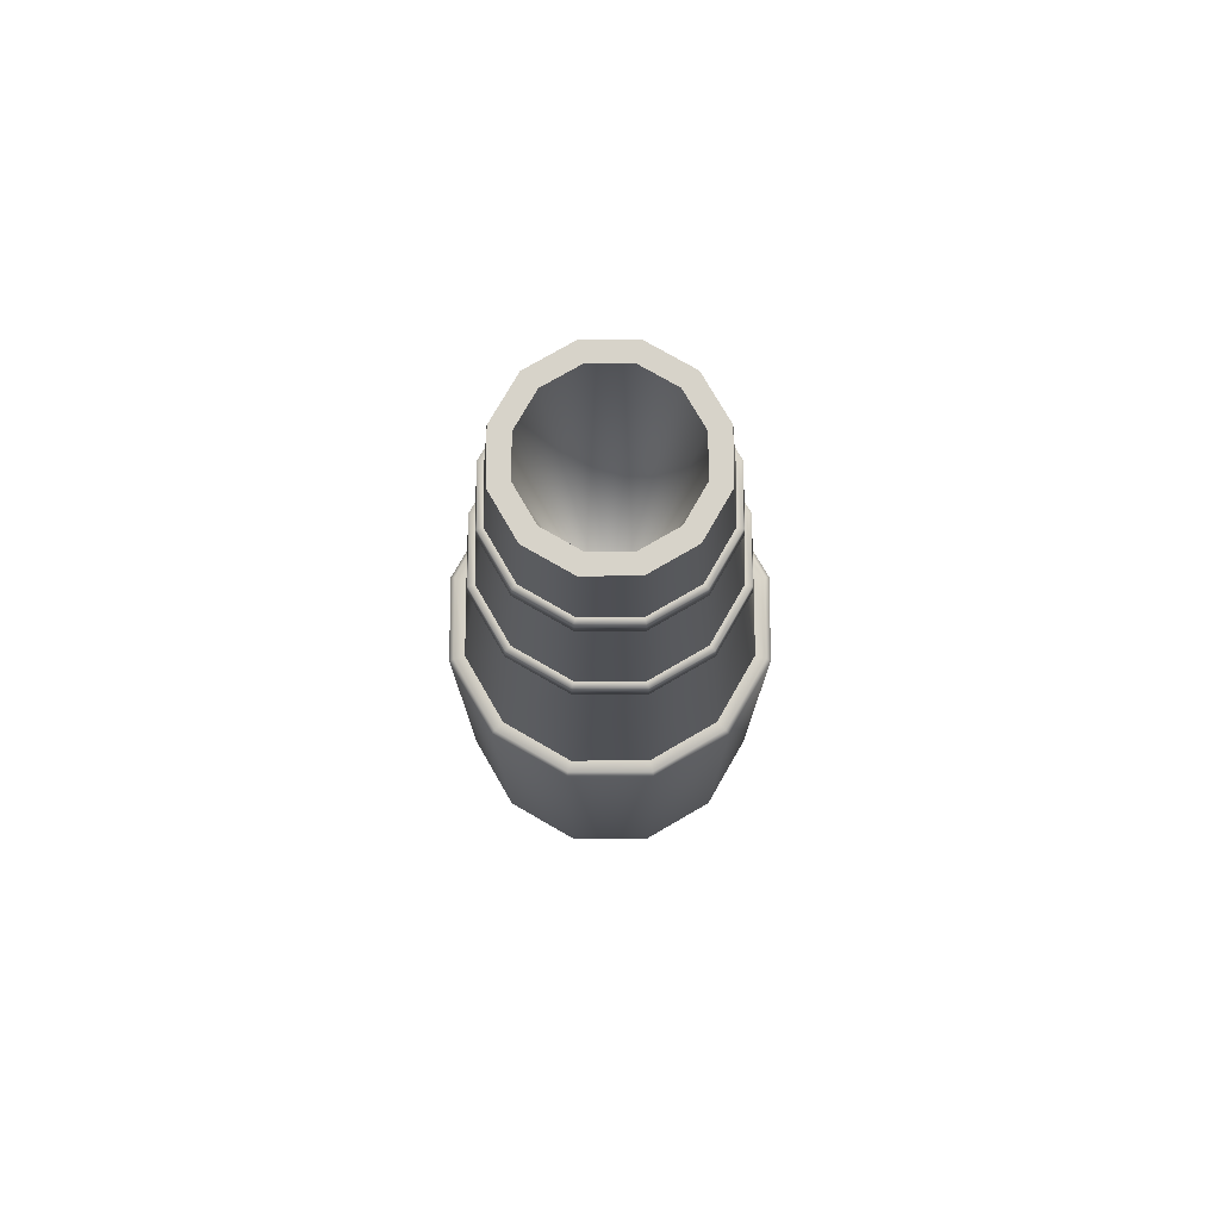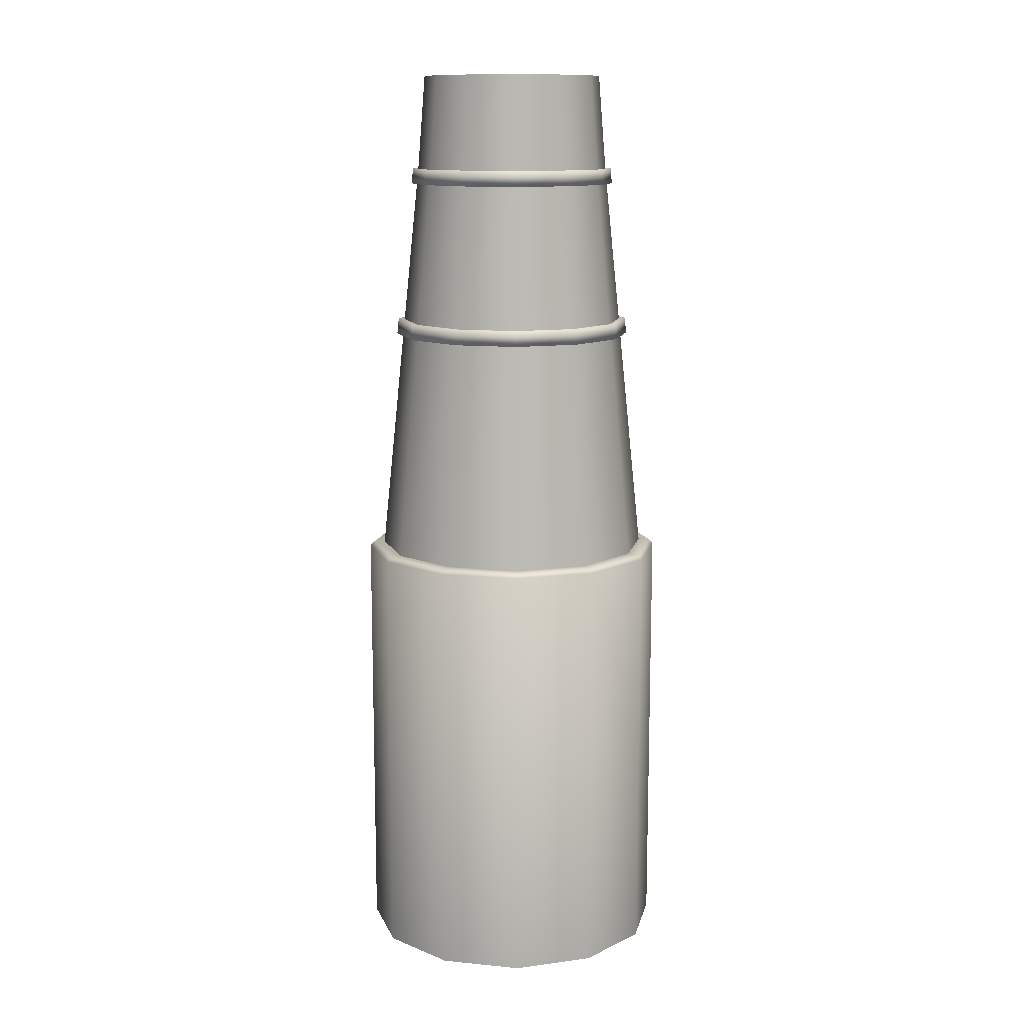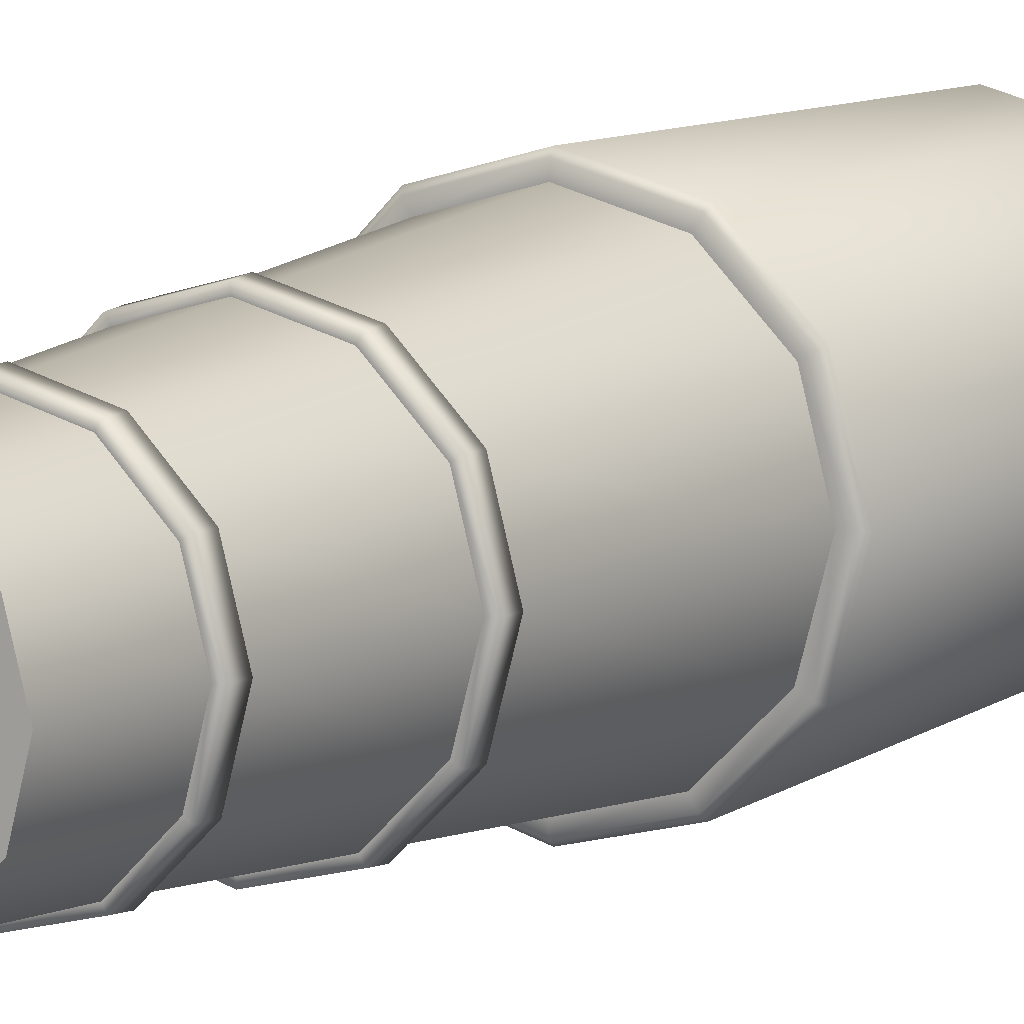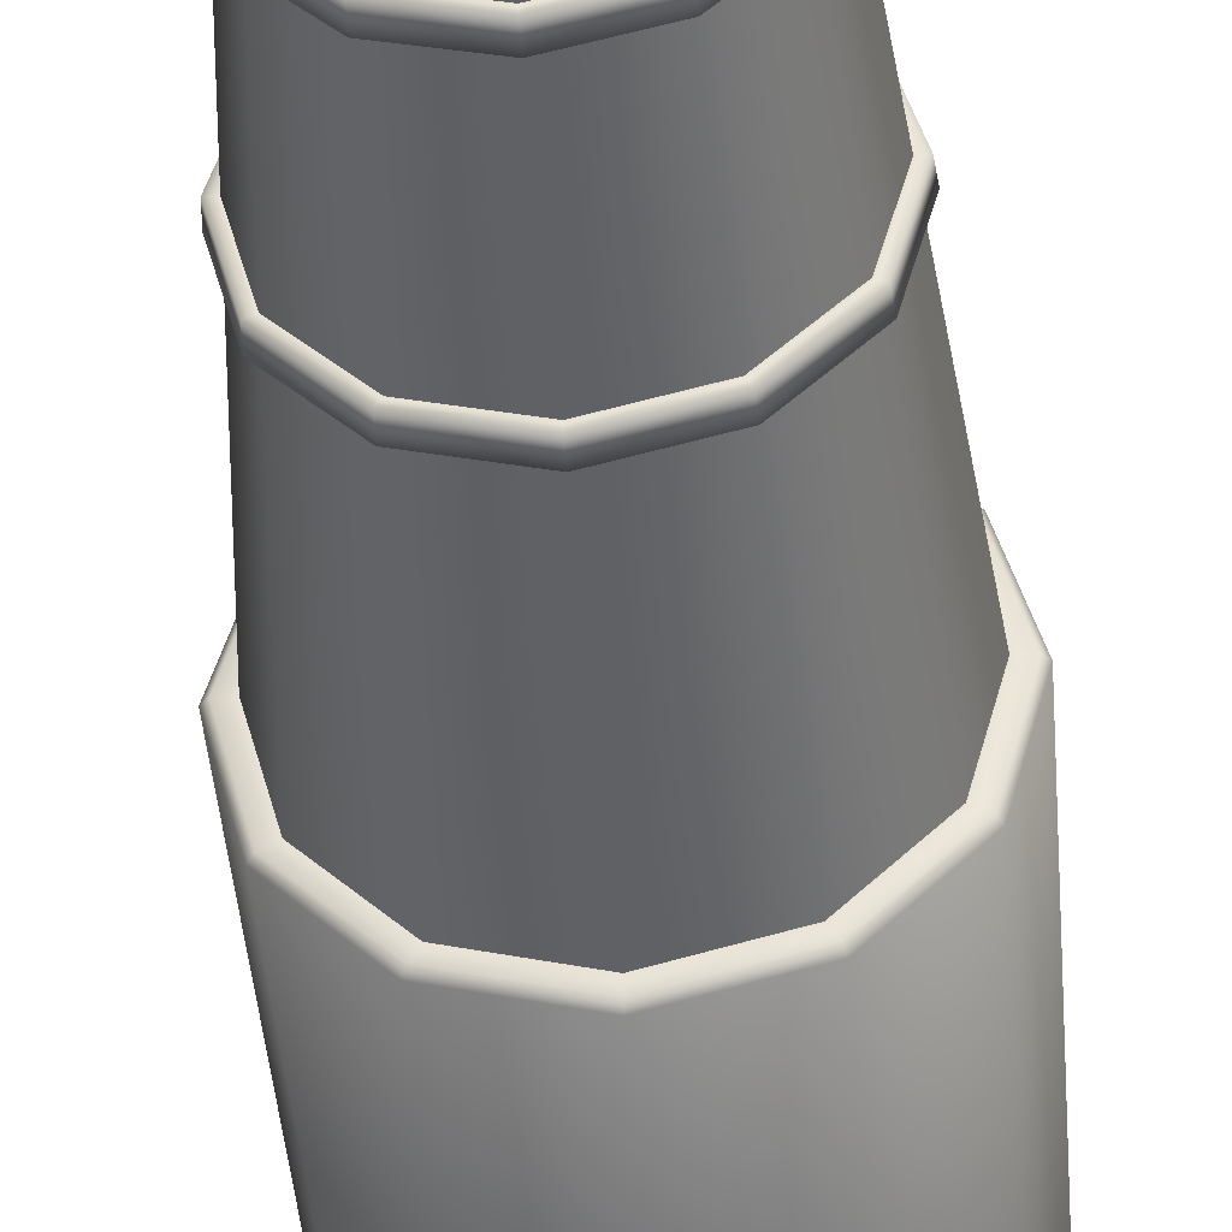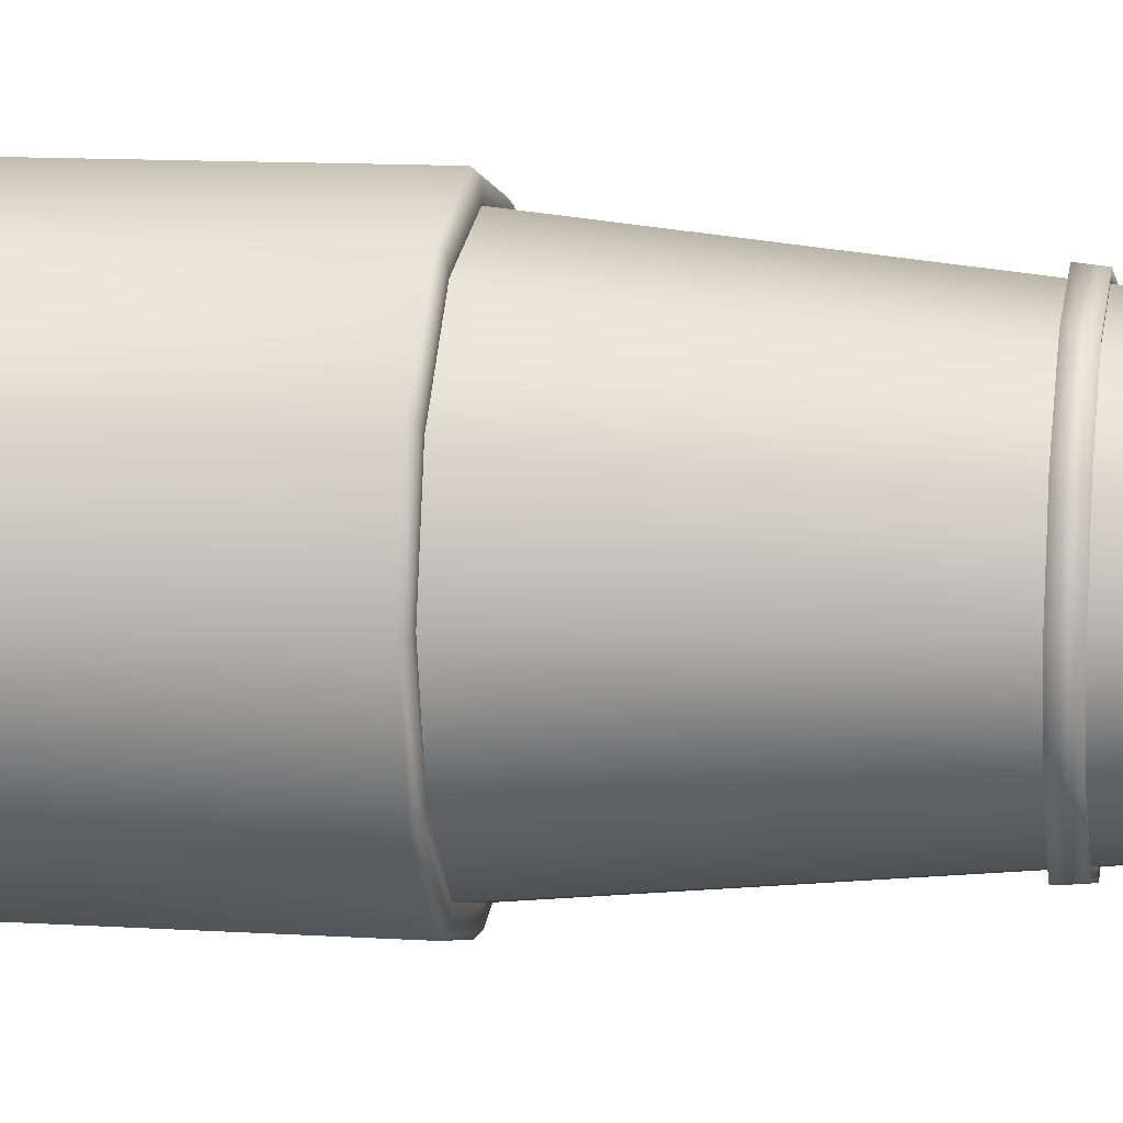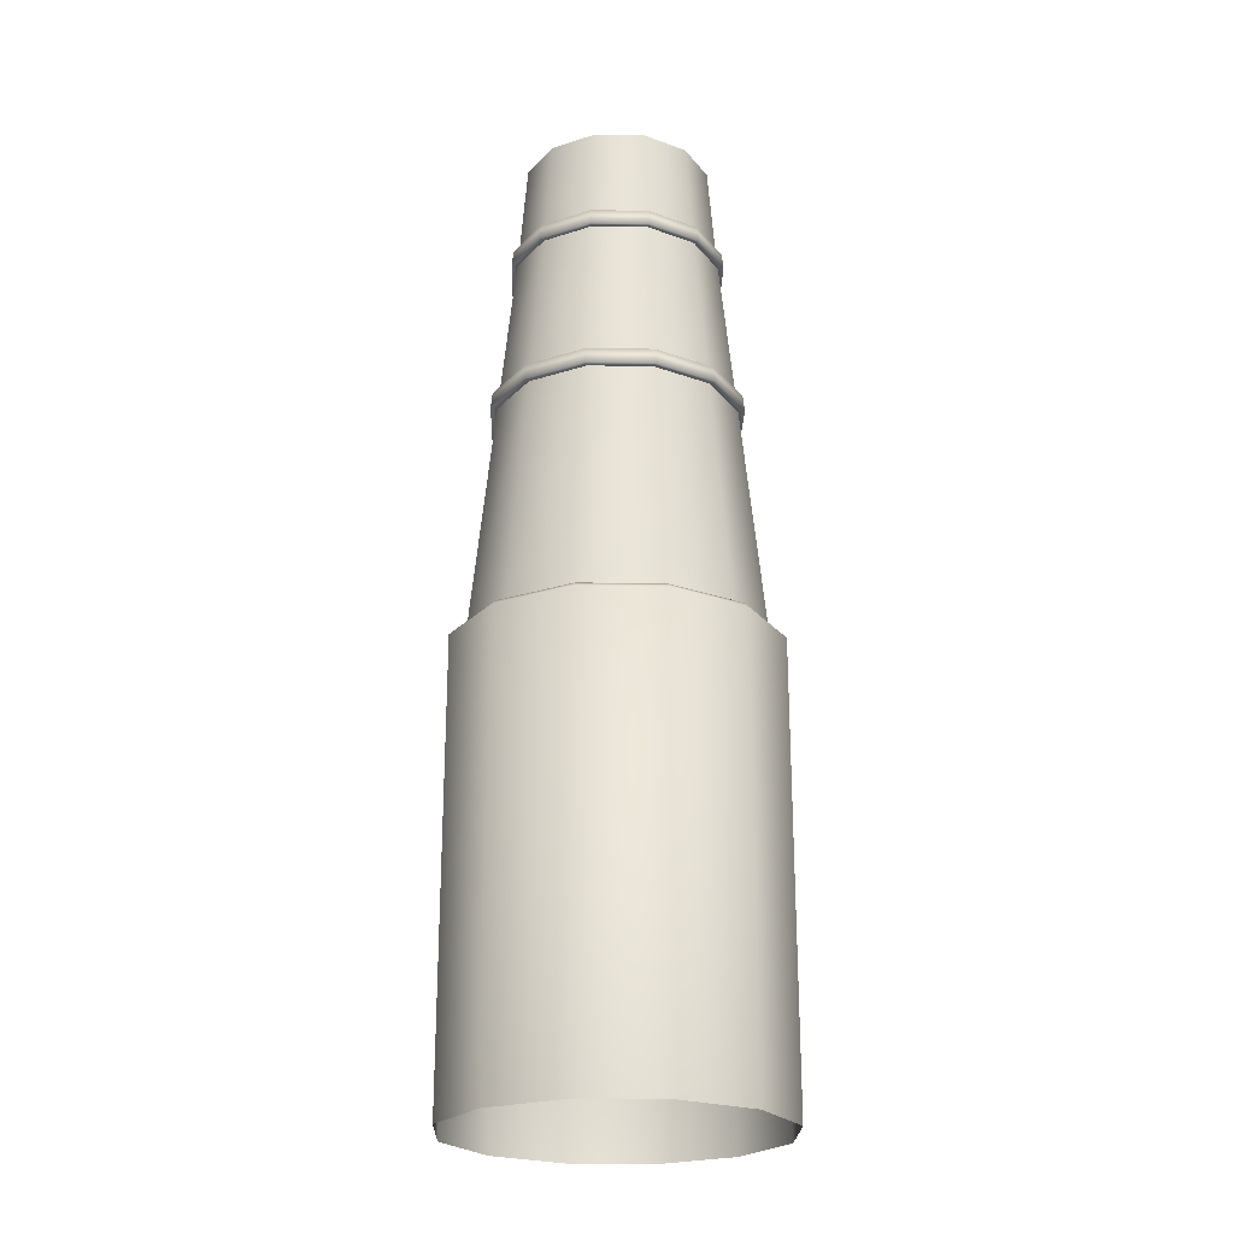
<metadata>
{"format":"obj","ext":"obj","renderer":"f3d","projection":"perspective","resolution":1024,"background":"white","views":[{"elev":76.4,"azim":134.9,"up":"+Y"},{"elev":12.3,"azim":-2.2,"up":"+Y"},{"elev":9.4,"azim":-149.1,"up":"+Z"},{"elev":-43.4,"azim":-175.5,"up":"+Z"},{"elev":11.2,"azim":99.2,"up":"+Z"},{"elev":-23.3,"azim":163.5,"up":"+Y"}]}
</metadata>
<code>
v -3.988 12.36 -1e-06
v -3.453 12.36 -1.994
v -1.994 12.36 -3.453
v 0 12.36 -3.988
v 1.994 12.36 -3.453
v 3.453 12.36 -1.994
v 3.988 12.36 -1e-06
v 3.453 12.36 1.994
v 1.994 12.36 3.453
v -0 12.36 3.988
v -1.994 12.36 3.453
v -3.453 12.36 1.994
v -2.249 26.52 -1.299
v -2.597 26.52 0
v -1.299 26.52 -2.249
v 0 26.52 -2.597
v 1.299 26.52 -2.249
v 2.249 26.52 -1.299
v 2.597 26.52 0
v 2.249 26.52 1.299
v 1.299 26.52 2.249
v -0 26.52 2.597
v -1.299 26.52 2.249
v -2.249 26.52 1.299
v -1.79 26.52 -1.033
v -2.066 26.52 0
v -1.033 26.52 -1.79
v 0 26.52 -2.066
v 1.033 26.52 -1.79
v 1.79 26.52 -1.033
v 2.066 26.52 0
v 1.79 26.52 1.033
v 1.033 26.52 1.79
v -0 26.52 2.066
v -1.033 26.52 1.79
v -1.79 26.52 1.033
v 1e-06 12.3 7e-06
v -1.508 23.39 2.611
v -1.485 23.84 2.571
v -1.752 18.88 3.035
v -1.729 19.32 2.995
v -0 23.39 3.015
v -0 23.84 2.969
v -0 18.88 3.505
v -0 19.32 3.459
v 1.508 23.39 2.611
v 1.485 23.84 2.571
v 1.752 18.88 3.035
v 1.729 19.32 2.995
v 2.611 23.39 1.508
v 2.571 23.84 1.485
v 3.035 18.88 1.752
v 2.995 19.32 1.729
v 3.015 23.39 -0
v 2.969 23.84 -0
v 2.571 23.84 -1.485
v 2.611 23.39 -1.508
v 3.505 18.88 -0
v 3.459 19.32 -0
v 2.995 19.32 -1.729
v 3.035 18.88 -1.752
v 1.637 19.31 -2.836
v 1.659 18.89 -2.873
v 1.405 23.82 -2.434
v 1.427 23.4 -2.472
v 2.472 23.4 -1.427
v 2.434 23.82 -1.405
v 2.873 18.89 -1.659
v 2.836 19.31 -1.637
v 0 19.31 -3.274
v 0 18.89 -3.318
v 0 23.82 -2.811
v 0 23.4 -2.854
v -2.836 19.31 1.637
v -2.873 18.89 1.659
v -2.434 23.82 1.405
v -2.472 23.4 1.427
v -2.854 23.4 -0
v -2.811 23.82 -0
v -3.318 18.89 -0
v -3.274 19.31 -0
v -2.472 23.4 -1.427
v -2.434 23.82 -1.405
v -2.873 18.89 -1.659
v -2.836 19.31 -1.637
v -1.637 19.31 -2.836
v -1.659 18.89 -2.873
v -1.405 23.82 -2.434
v -1.427 23.4 -2.472
v -1.637 19.31 2.836
v -1.659 18.89 2.873
v -1.405 23.82 2.434
v -1.427 23.4 2.472
v -0 19.31 3.274
v -0 18.89 3.318
v -0 23.82 2.811
v -0 23.4 2.854
v 1.637 19.31 2.836
v 1.659 18.89 2.873
v 1.405 23.82 2.434
v 1.427 23.4 2.472
v 2.836 19.31 1.637
v 2.873 18.89 1.659
v 2.434 23.82 1.405
v 2.472 23.4 1.427
v 3.274 19.31 -0
v 3.318 18.89 -0
v 2.811 23.82 -0
v 2.854 23.4 -0
v -3.035 18.88 -1.752
v -2.995 19.32 -1.729
v -1.729 19.32 -2.995
v -1.752 18.88 -3.035
v -2.611 23.39 -1.508
v -2.571 23.84 -1.485
v -1.485 23.84 -2.571
v -1.507 23.39 -2.611
v -2.995 19.32 1.729
v -3.035 18.88 1.752
v -2.571 23.84 1.485
v -2.611 23.39 1.508
v 0 19.32 -3.459
v 0 18.88 -3.505
v 0 23.84 -2.969
v 0 23.39 -3.015
v -3.505 18.88 -0
v -3.459 19.32 -0
v -3.015 23.39 -0
v -2.969 23.84 -0
v 1.729 19.32 -2.995
v 1.752 18.88 -3.035
v 1.485 23.84 -2.571
v 1.508 23.39 -2.611
v -4.428 0 -0
v -3.835 0 -2.214
v -2.214 0 -3.835
v 0 0 -4.428
v 2.214 0 -3.835
v 3.835 0 -2.214
v 4.428 0 -0
v 3.835 0 2.214
v 2.214 0 3.835
v 4e-06 0 4.428
v -2.214 0 3.835
v -3.835 0 2.214
v -3.722 12.36 -2.149
v -3.835 12.24 -2.214
v -4.428 12.24 -1e-06
v -4.298 12.36 -1e-06
v -2.149 12.36 -3.722
v -2.214 12.24 -3.835
v 0 12.36 -4.298
v 0 12.24 -4.428
v 2.149 12.36 -3.722
v 2.214 12.24 -3.835
v 3.722 12.36 -2.149
v 3.835 12.24 -2.214
v 4.298 12.36 -1e-06
v 4.428 12.24 -1e-06
v 3.722 12.36 2.149
v 3.835 12.24 2.214
v 2.149 12.36 3.722
v 2.214 12.24 3.835
v -0 12.36 4.298
v 3e-06 12.24 4.428
v -2.149 12.36 3.722
v -2.214 12.24 3.835
v -3.722 12.36 2.149
v -3.835 12.24 2.214
f 136 151 153 137
f 141 161 163 142
f 145 169 148 134
f 142 163 165 143
f 137 153 155 138
f 108 67 18 19
f 67 64 17 18
f 83 79 14 13
f 85 81 78 82
f 1 12 75 80
f 79 76 24 14
f 86 85 82 89
f 10 9 99 95
f 9 8 103 99
f 8 7 107 103
f 60 59 58 61
f 106 69 66 109
f 19 18 30 31
f 31 30 37
f 16 15 27 28
f 23 22 34 35
f 20 19 31 32
f 17 16 28 29
f 24 23 35 36
f 13 14 26 25
f 21 20 32 33
f 18 17 29 30
f 14 24 36 26
f 15 13 25 27
f 22 21 33 34
f 28 27 37
f 35 34 37
f 32 31 37
f 29 28 37
f 36 35 37
f 25 26 37
f 33 32 37
f 30 29 37
f 26 36 37
f 27 25 37
f 34 33 37
f 4 3 87 71
f 7 6 68 107
f 102 106 109 105
f 104 108 19 20
f 98 102 105 101
f 100 104 20 21
f 94 98 101 97
f 96 100 21 22
f 90 94 97 93
f 92 96 22 23
f 11 10 95 91
f 3 2 84 87
f 81 74 77 78
f 76 92 23 24
f 70 86 89 73
f 72 88 15 16
f 88 83 13 15
f 2 1 80 84
f 12 11 91 75
f 74 90 93 77
f 69 62 65 66
f 64 72 16 17
f 5 4 71 63
f 62 70 73 65
f 65 73 125 133
f 90 74 118 41
f 105 109 54 50
f 81 85 111 127
f 94 90 41 45
f 89 82 114 117
f 97 101 46 42
f 72 64 132 124
f 108 104 51 55
f 73 89 117 125
f 63 71 123 131
f 83 88 116 115
f 103 107 58 52
f 100 96 43 47
f 88 72 124 116
f 95 99 48 44
f 70 62 130 122
f 87 84 110 113
f 106 102 53 59
f 71 87 113 123
f 78 77 121 128
f 109 66 57 54
f 98 94 45 49
f 76 79 129 120
f 6 5 63 68
f 56 55 54 57
f 59 53 52 58
f 55 51 50 54
f 53 49 48 52
f 51 47 46 50
f 49 45 44 48
f 47 43 42 46
f 45 41 40 44
f 43 39 38 42
f 111 112 113 110
f 115 116 117 114
f 41 118 119 40
f 39 120 121 38
f 112 122 123 113
f 116 124 125 117
f 127 111 110 126
f 129 115 114 128
f 118 127 126 119
f 120 129 128 121
f 122 130 131 123
f 124 132 133 125
f 130 60 61 131
f 132 56 57 133
f 84 80 126 110
f 102 98 49 53
f 62 69 60 130
f 69 106 59 60
f 91 95 44 40
f 75 91 40 119
f 68 63 131 61
f 96 92 39 43
f 79 83 115 129
f 99 103 52 48
f 92 76 120 39
f 64 67 56 132
f 107 68 61 58
f 82 78 128 114
f 104 100 47 51
f 66 65 133 57
f 93 97 42 38
f 74 81 127 118
f 77 93 38 121
f 67 108 55 56
f 80 75 119 126
f 101 105 50 46
f 86 70 122 112
f 85 86 112 111
f 135 147 151 136
f 2 3 150 146
f 3 4 152 150
f 5 6 156 154
f 139 157 159 140
f 6 7 158 156
f 7 8 160 158
f 8 9 162 160
f 10 11 166 164
f 144 167 169 145
f 11 12 168 166
f 12 1 149 168
f 138 155 157 139
f 143 165 167 144
f 4 5 154 152
f 9 10 164 162
f 134 148 147 135
f 140 159 161 141
f 147 148 149 146
f 151 147 146 150
f 153 151 150 152
f 155 153 152 154
f 157 155 154 156
f 159 157 156 158
f 161 159 158 160
f 163 161 160 162
f 165 163 162 164
f 167 165 164 166
f 169 167 166 168
f 148 169 168 149
f 1 2 146 149

</code>
